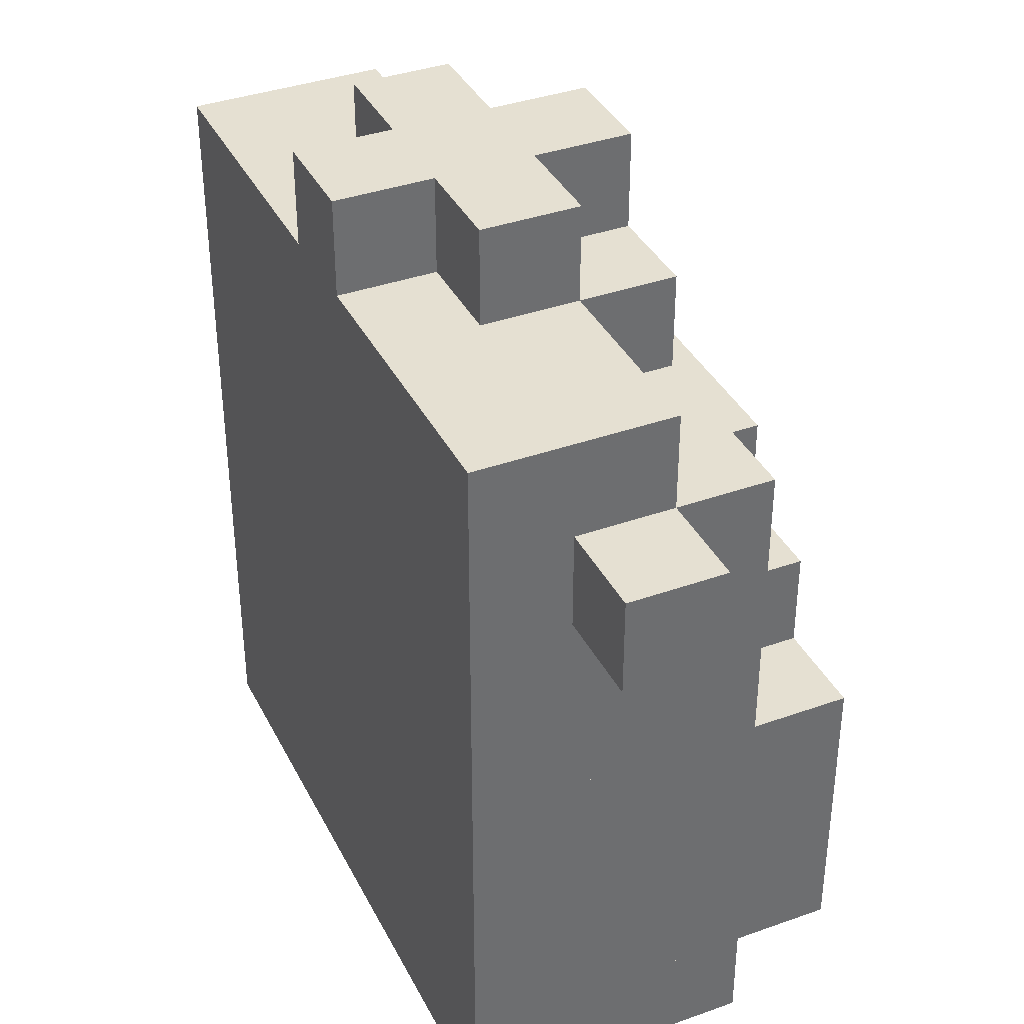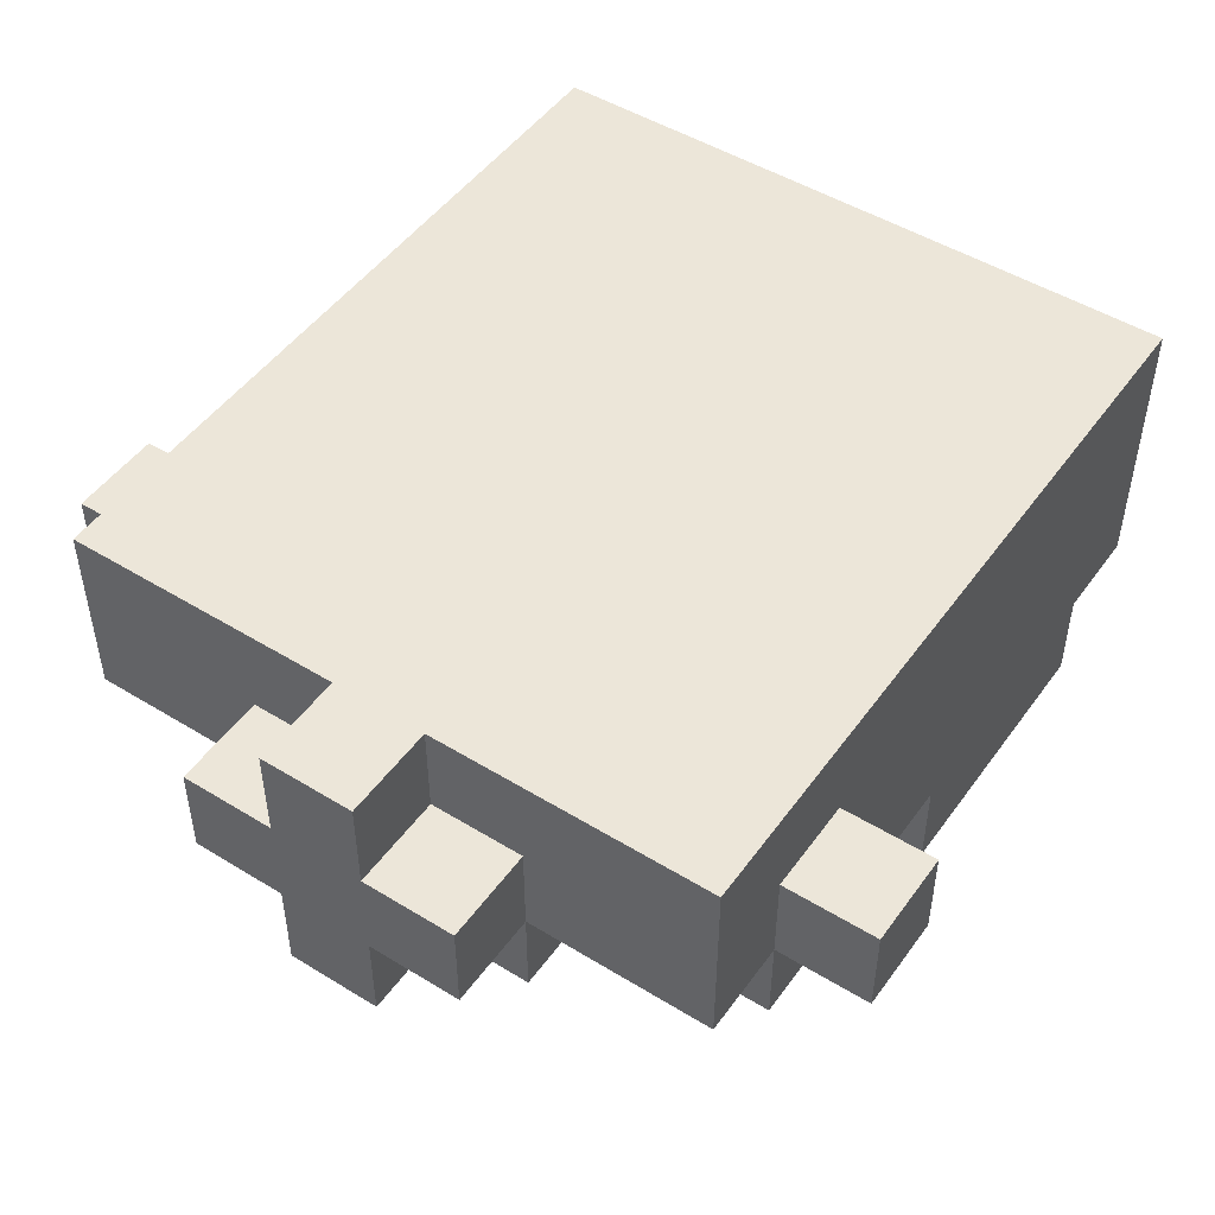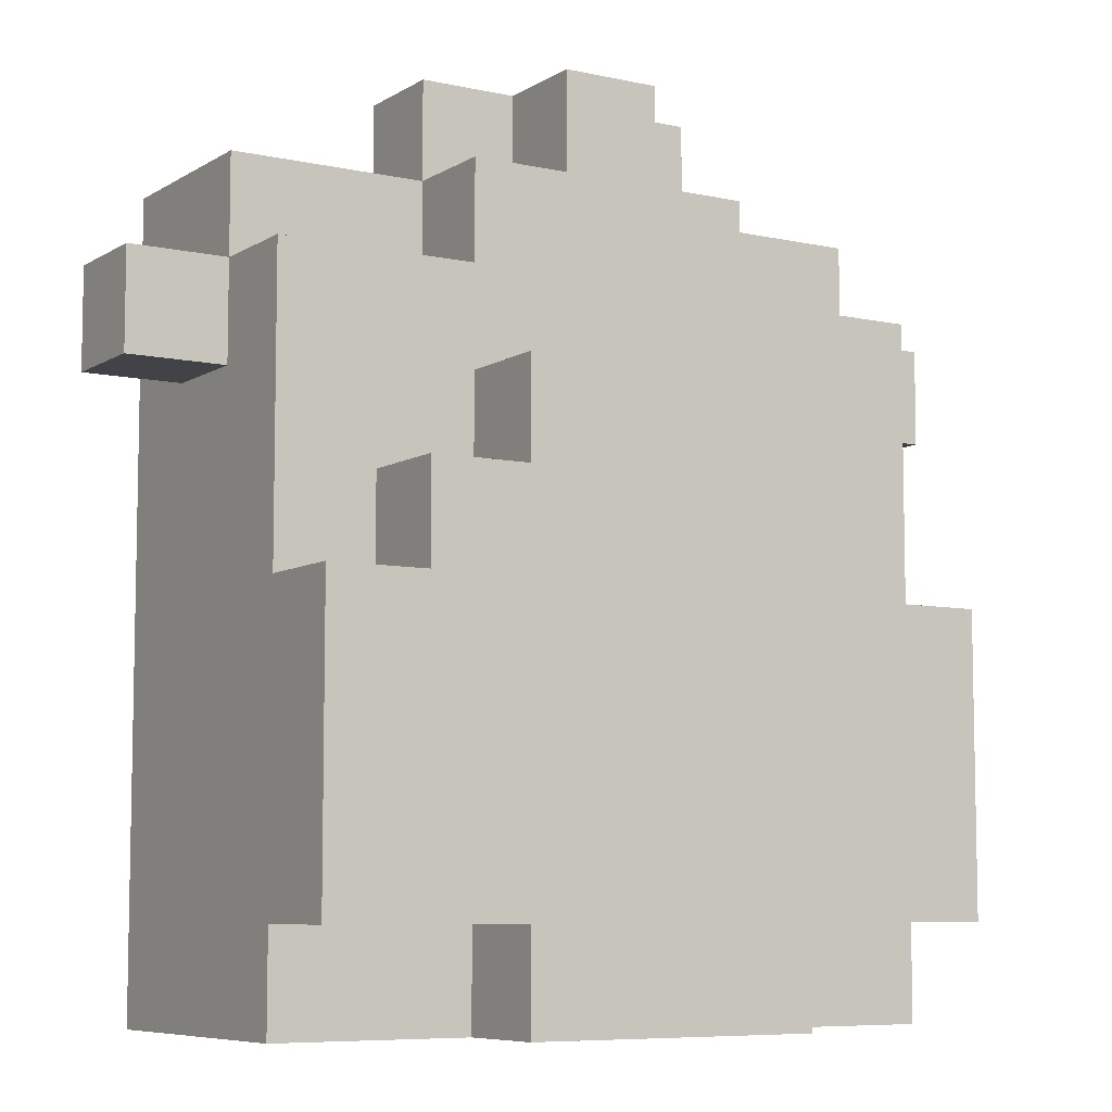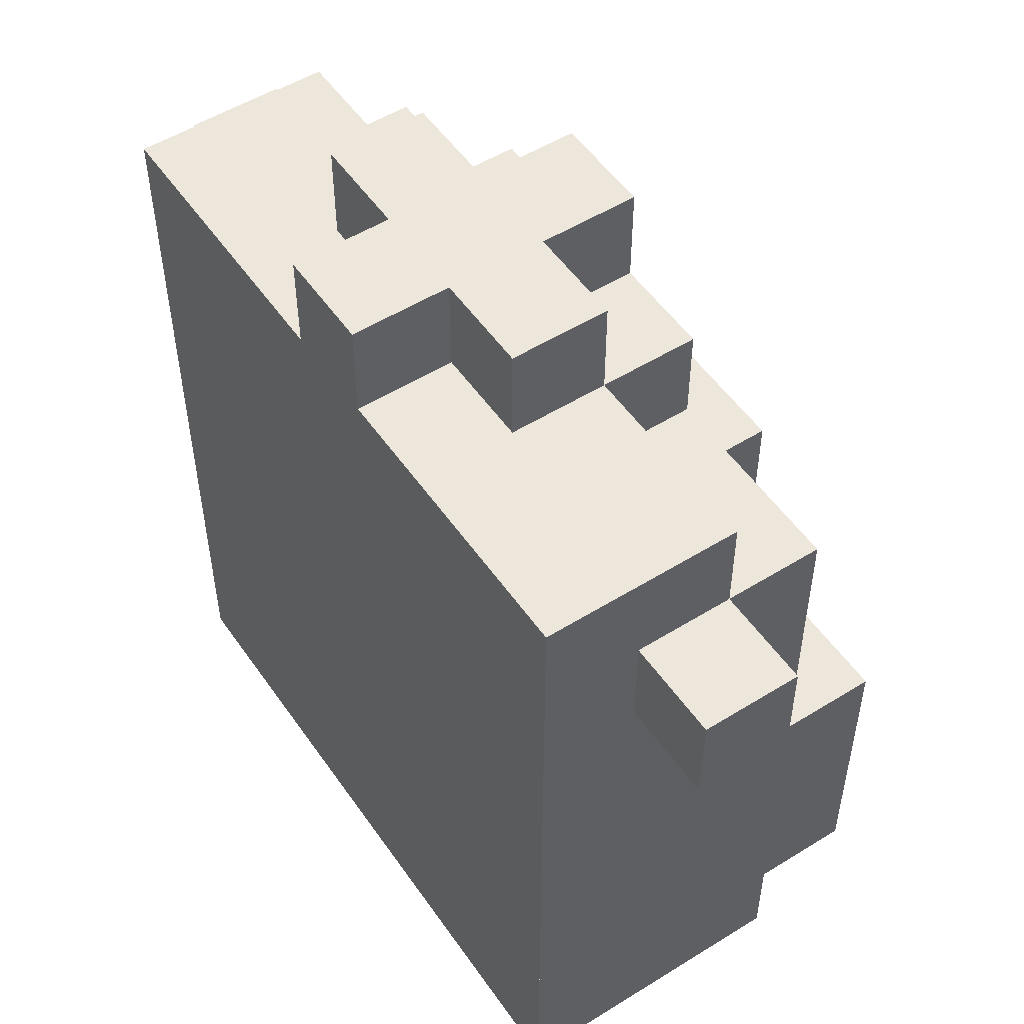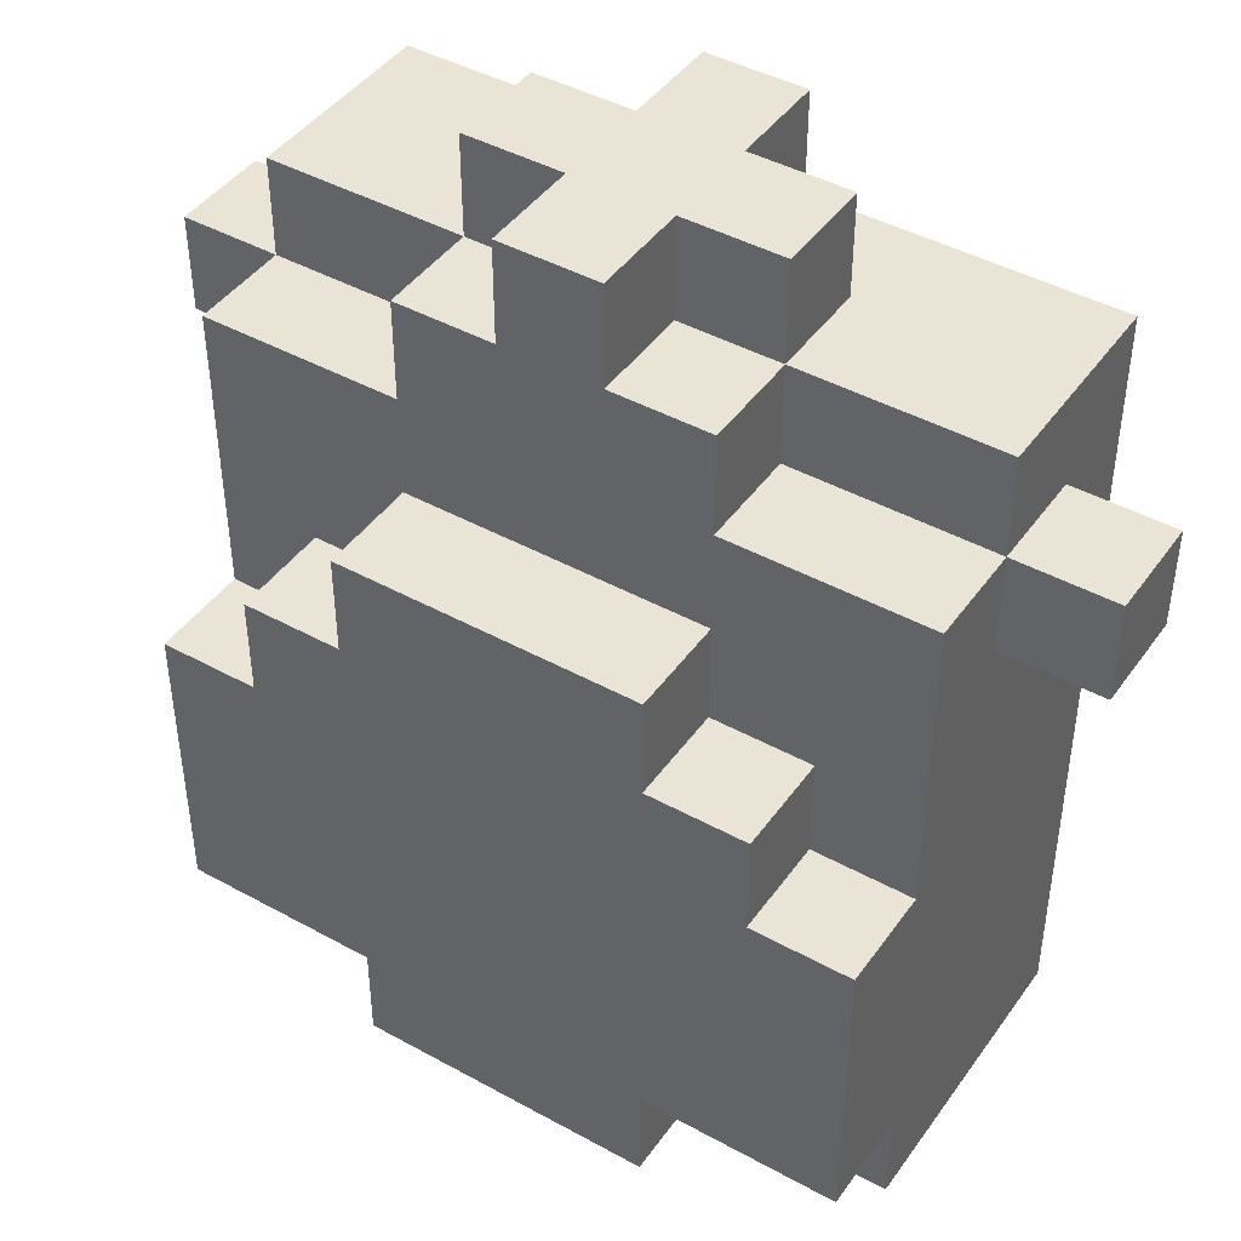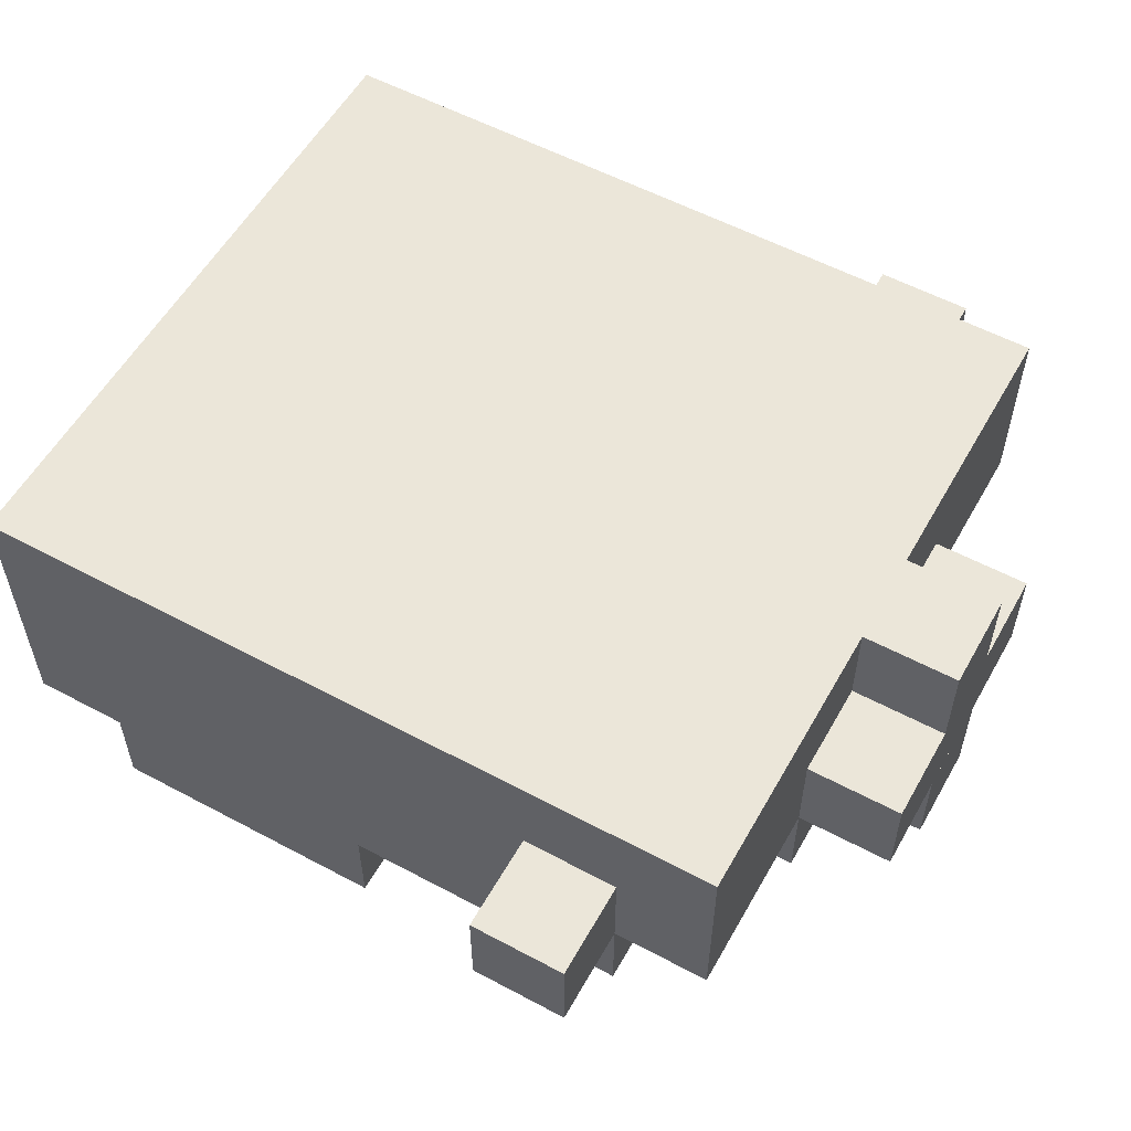
<metadata>
{"format":"obj","ext":"obj","renderer":"f3d","projection":"perspective","resolution":1024,"background":"white","views":[{"elev":37.6,"azim":65.5,"up":"+Y"},{"elev":48.9,"azim":-145.7,"up":"+Z"},{"elev":-7.4,"azim":148.1,"up":"+Y"},{"elev":52.4,"azim":56.2,"up":"+Y"},{"elev":43.9,"azim":-147.1,"up":"+Y"},{"elev":56.3,"azim":119.2,"up":"+Z"}]}
</metadata>
<code>
g Mesh_0
v 0.45 0.7 0
v 0.35 0.7 0
v 0.45 0.7 0.1
v 0.35 0.7 0.1
v 0.45 0.6 0
v 0.35 0.6 0
v 0.45 0.6 0.1
v 0.35 0.6 0.1
v 0.45 0.6 0
v 0.35 0.6 0
v 0.45 0.7 0
v 0.35 0.7 0
v 0.45 0.6 0.1
v 0.35 0.6 0.1
v 0.45 0.7 0.1
v 0.35 0.7 0.1
v 0.45 0.6 0
v 0.45 0.6 0.1
v 0.45 0.7 0
v 0.45 0.7 0.1
v 0.35 0.1 -0.2
v 0.15 0.1 -0.2
v 0.35 0.1 -0.1
v 0.15 0.1 -0.1
v 0.35 0.1 -0.2
v -0.35 0.1 -0.2
v 0.35 0.4 -0.2
v -0.35 0.4 -0.2
v 0.35 0.1 -0.2
v 0.35 0.1 0.2
v 0.35 0.4 -0.2
v 0.35 0.4 0.2
v 0.35 0.4 -0.2
v 0.25 0.4 -0.2
v 0.35 0.4 -0.1
v 0.25 0.4 -0.1
v 0.35 0 -0.1
v -0.35 0 -0.1
v 0.35 0 0.2
v -0.35 0 0.2
v 0.35 0 -0.1
v 0.15 0 -0.1
v 0.35 0.1 -0.1
v 0.15 0.1 -0.1
v 0.35 0 -0.1
v 0.35 0 0.2
v 0.35 0.1 -0.1
v 0.35 0.1 0.2
v 0.35 0.4 -0.1
v 0.25 0.4 -0.1
v 0.35 0.7 -0.1
v 0.25 0.7 -0.1
v 0.35 0.4 -0.1
v 0.35 0.4 0
v 0.35 0.7 -0.1
v 0.35 0.7 0
v 0.35 0.7 -0.1
v 0.15 0.7 -0.1
v 0.35 0.7 0
v 0.15 0.7 0
v 0.35 0.4 0
v 0.35 0.4 0.2
v 0.35 0.6 0
v 0.35 0.6 0.2
v 0.35 0.8 0
v 0.15 0.8 0
v 0.35 0.8 0.2
v 0.15 0.8 0.2
v 0.35 0.7 0
v 0.15 0.7 0
v 0.35 0.8 0
v 0.15 0.8 0
v 0.35 0.7 0
v 0.35 0.7 0.2
v 0.35 0.8 0
v 0.35 0.8 0.2
v 0.35 0 0.2
v -0.35 0 0.2
v 0.35 0.8 0.2
v -0.35 0.8 0.2
v 0.35 0.6 0.1
v 0.35 0.6 0.2
v 0.35 0.7 0.1
v 0.35 0.7 0.2
v 0.25 0.5 -0.2
v 0.15 0.5 -0.2
v 0.25 0.5 -0.1
v 0.15 0.5 -0.1
v 0.25 0.4 -0.2
v -0.25 0.4 -0.2
v 0.25 0.5 -0.2
v -0.25 0.5 -0.2
v 0.25 0.4 -0.2
v 0.25 0.4 -0.1
v 0.25 0.5 -0.2
v 0.25 0.5 -0.1
v 0.25 0.5 -0.1
v 0.15 0.5 -0.1
v 0.25 0.7 -0.1
v 0.15 0.7 -0.1
v 0.15 0 -0.2
v -0.15 0 -0.2
v 0.15 0 -0.1
v -0.15 0 -0.1
v 0.15 0 -0.2
v -0.15 0 -0.2
v 0.15 0.1 -0.2
v -0.15 0.1 -0.2
v 0.15 0 -0.2
v 0.15 0 -0.1
v 0.15 0.1 -0.2
v 0.15 0.1 -0.1
v 0.15 0.6 -0.2
v -0.15 0.6 -0.2
v 0.15 0.6 -0.1
v -0.15 0.6 -0.1
v 0.15 0.5 -0.2
v -0.15 0.5 -0.2
v 0.15 0.6 -0.2
v -0.15 0.6 -0.2
v 0.15 0.5 -0.2
v 0.15 0.5 -0.1
v 0.15 0.6 -0.2
v 0.15 0.6 -0.1
v 0.15 0.6 -0.1
v -0.15 0.6 -0.1
v 0.15 0.8 -0.1
v -0.15 0.8 -0.1
v 0.15 0.8 -0.1
v 0.05 0.8 -0.1
v 0.15 0.8 0
v 0.05 0.8 0
v 0.15 0.7 -0.1
v 0.15 0.7 0
v 0.15 0.8 -0.1
v 0.15 0.8 0
v 0.15 0.9 0
v -0.15 0.9 0
v 0.15 0.9 0.1
v -0.15 0.9 0.1
v 0.15 0.8 0
v 0.05 0.8 0
v 0.15 0.9 0
v 0.05 0.9 0
v 0.15 0.8 0.1
v 0.05 0.8 0.1
v 0.15 0.9 0.1
v 0.05 0.9 0.1
v 0.15 0.8 0
v 0.15 0.8 0.1
v 0.15 0.9 0
v 0.15 0.9 0.1
v 0.15 0.8 0.1
v 0.05 0.8 0.1
v 0.15 0.8 0.2
v 0.05 0.8 0.2
v 0.05 0.9 -0.1
v -0.05 0.9 -0.1
v 0.05 0.9 0
v -0.05 0.9 0
v 0.05 0.8 -0.1
v -0.05 0.8 -0.1
v 0.05 0.9 -0.1
v -0.05 0.9 -0.1
v 0.05 0.8 -0.1
v 0.05 0.8 0
v 0.05 0.9 -0.1
v 0.05 0.9 0
v -0.05 0.8 -0.1
v -0.05 0.8 0
v -0.05 0.9 -0.1
v -0.05 0.9 0
v 0.05 0.9 0.1
v -0.05 0.9 0.1
v 0.05 0.9 0.2
v -0.05 0.9 0.2
v 0.05 0.8 0.2
v -0.05 0.8 0.2
v 0.05 0.9 0.2
v -0.05 0.9 0.2
v 0.05 0.8 0.1
v 0.05 0.8 0.2
v 0.05 0.9 0.1
v 0.05 0.9 0.2
v -0.05 0.8 0.1
v -0.05 0.8 0.2
v -0.05 0.9 0.1
v -0.05 0.9 0.2
v -0.15 0 -0.2
v -0.15 0 -0.1
v -0.15 0.1 -0.2
v -0.15 0.1 -0.1
v -0.15 0.5 -0.2
v -0.15 0.5 -0.1
v -0.15 0.6 -0.2
v -0.15 0.6 -0.1
v -0.05 0.8 -0.1
v -0.15 0.8 -0.1
v -0.05 0.8 0
v -0.15 0.8 0
v -0.15 0.7 -0.1
v -0.15 0.7 0
v -0.15 0.8 -0.1
v -0.15 0.8 0
v -0.05 0.8 0
v -0.15 0.8 0
v -0.05 0.9 0
v -0.15 0.9 0
v -0.05 0.8 0.1
v -0.15 0.8 0.1
v -0.05 0.9 0.1
v -0.15 0.9 0.1
v -0.15 0.8 0
v -0.15 0.8 0.1
v -0.15 0.9 0
v -0.15 0.9 0.1
v -0.05 0.8 0.1
v -0.35 0.8 0.1
v -0.05 0.8 0.2
v -0.35 0.8 0.2
v -0.15 0.1 -0.2
v -0.35 0.1 -0.2
v -0.15 0.1 -0.1
v -0.35 0.1 -0.1
v -0.15 0.5 -0.2
v -0.25 0.5 -0.2
v -0.15 0.5 -0.1
v -0.25 0.5 -0.1
v -0.25 0.4 -0.2
v -0.25 0.4 -0.1
v -0.25 0.5 -0.2
v -0.25 0.5 -0.1
v -0.15 0 -0.1
v -0.35 0 -0.1
v -0.15 0.1 -0.1
v -0.35 0.1 -0.1
v -0.15 0.5 -0.1
v -0.35 0.5 -0.1
v -0.15 0.7 -0.1
v -0.35 0.7 -0.1
v -0.15 0.7 -0.1
v -0.35 0.7 -0.1
v -0.15 0.7 0
v -0.35 0.7 0
v -0.15 0.8 0
v -0.35 0.8 0
v -0.15 0.8 0.1
v -0.35 0.8 0.1
v -0.15 0.7 0
v -0.35 0.7 0
v -0.15 0.8 0
v -0.35 0.8 0
v -0.35 0.1 -0.2
v -0.35 0.1 0.2
v -0.35 0.4 -0.2
v -0.35 0.4 0.2
v -0.25 0.4 -0.2
v -0.35 0.4 -0.2
v -0.25 0.4 -0.1
v -0.35 0.4 -0.1
v -0.35 0 -0.1
v -0.35 0 0.2
v -0.35 0.1 -0.1
v -0.35 0.1 0.2
v -0.25 0.4 -0.1
v -0.35 0.4 -0.1
v -0.25 0.5 -0.1
v -0.35 0.5 -0.1
v -0.35 0.4 -0.1
v -0.35 0.4 0
v -0.35 0.7 -0.1
v -0.35 0.7 0
v -0.35 0.4 0
v -0.35 0.4 0.2
v -0.35 0.6 0
v -0.35 0.6 0.2
v -0.35 0.7 0
v -0.35 0.7 0.2
v -0.35 0.8 0
v -0.35 0.8 0.2
v -0.35 0.6 0.1
v -0.35 0.6 0.2
v -0.35 0.7 0.1
v -0.35 0.7 0.2
v -0.35 0.7 0
v -0.45 0.7 0
v -0.35 0.7 0.1
v -0.45 0.7 0.1
v -0.35 0.6 0
v -0.45 0.6 0
v -0.35 0.6 0.1
v -0.45 0.6 0.1
v -0.35 0.6 0
v -0.45 0.6 0
v -0.35 0.7 0
v -0.45 0.7 0
v -0.35 0.6 0.1
v -0.45 0.6 0.1
v -0.35 0.7 0.1
v -0.45 0.7 0.1
v -0.45 0.6 0
v -0.45 0.6 0.1
v -0.45 0.7 0
v -0.45 0.7 0.1
g Mesh_0_0
f 1 2 3
f 3 2 4
f 6 5 7
f 6 7 8
f 9 10 11
f 11 10 12
f 14 13 15
f 14 15 16
f 18 17 19
f 18 19 20
f 22 21 23
f 22 23 24
f 25 26 27
f 27 26 28
f 30 29 31
f 30 31 32
f 33 34 35
f 35 34 36
f 38 37 39
f 38 39 40
f 41 42 43
f 43 42 44
f 46 45 47
f 46 47 48
f 49 50 51
f 51 50 52
f 54 53 55
f 54 55 56
f 57 58 59
f 59 58 60
f 62 61 63
f 62 63 64
f 65 66 67
f 67 66 68
f 69 70 71
f 71 70 72
f 74 73 75
f 74 75 76
f 78 77 79
f 78 79 80
f 82 81 83
f 82 83 84
f 85 86 87
f 87 86 88
f 89 90 91
f 91 90 92
f 94 93 95
f 94 95 96
f 97 98 99
f 99 98 100
f 102 101 103
f 102 103 104
f 105 106 107
f 107 106 108
f 110 109 111
f 110 111 112
f 113 114 115
f 115 114 116
f 117 118 119
f 119 118 120
f 122 121 123
f 122 123 124
f 125 126 127
f 127 126 128
f 129 130 131
f 131 130 132
f 134 133 135
f 134 135 136
f 137 138 139
f 139 138 140
f 141 142 143
f 143 142 144
f 146 145 147
f 146 147 148
f 150 149 151
f 150 151 152
f 153 154 155
f 155 154 156
f 157 158 159
f 159 158 160
f 161 162 163
f 163 162 164
f 166 165 167
f 166 167 168
f 169 170 171
f 171 170 172
f 173 174 175
f 175 174 176
f 178 177 179
f 178 179 180
f 182 181 183
f 182 183 184
f 185 186 187
f 187 186 188
f 189 190 191
f 191 190 192
f 193 194 195
f 195 194 196
f 197 198 199
f 199 198 200
f 201 202 203
f 203 202 204
f 205 206 207
f 207 206 208
f 210 209 211
f 210 211 212
f 213 214 215
f 215 214 216
f 217 218 219
f 219 218 220
f 222 221 223
f 222 223 224
f 225 226 227
f 227 226 228
f 229 230 231
f 231 230 232
f 233 234 235
f 235 234 236
f 237 238 239
f 239 238 240
f 241 242 243
f 243 242 244
f 245 246 247
f 247 246 248
f 249 250 251
f 251 250 252
f 253 254 255
f 255 254 256
f 257 258 259
f 259 258 260
f 261 262 263
f 263 262 264
f 265 266 267
f 267 266 268
f 269 270 271
f 271 270 272
f 273 274 275
f 275 274 276
f 277 278 279
f 279 278 280
f 281 282 283
f 283 282 284
f 285 286 287
f 287 286 288
f 290 289 291
f 290 291 292
f 293 294 295
f 295 294 296
f 298 297 299
f 298 299 300
f 301 302 303
f 303 302 304

</code>
